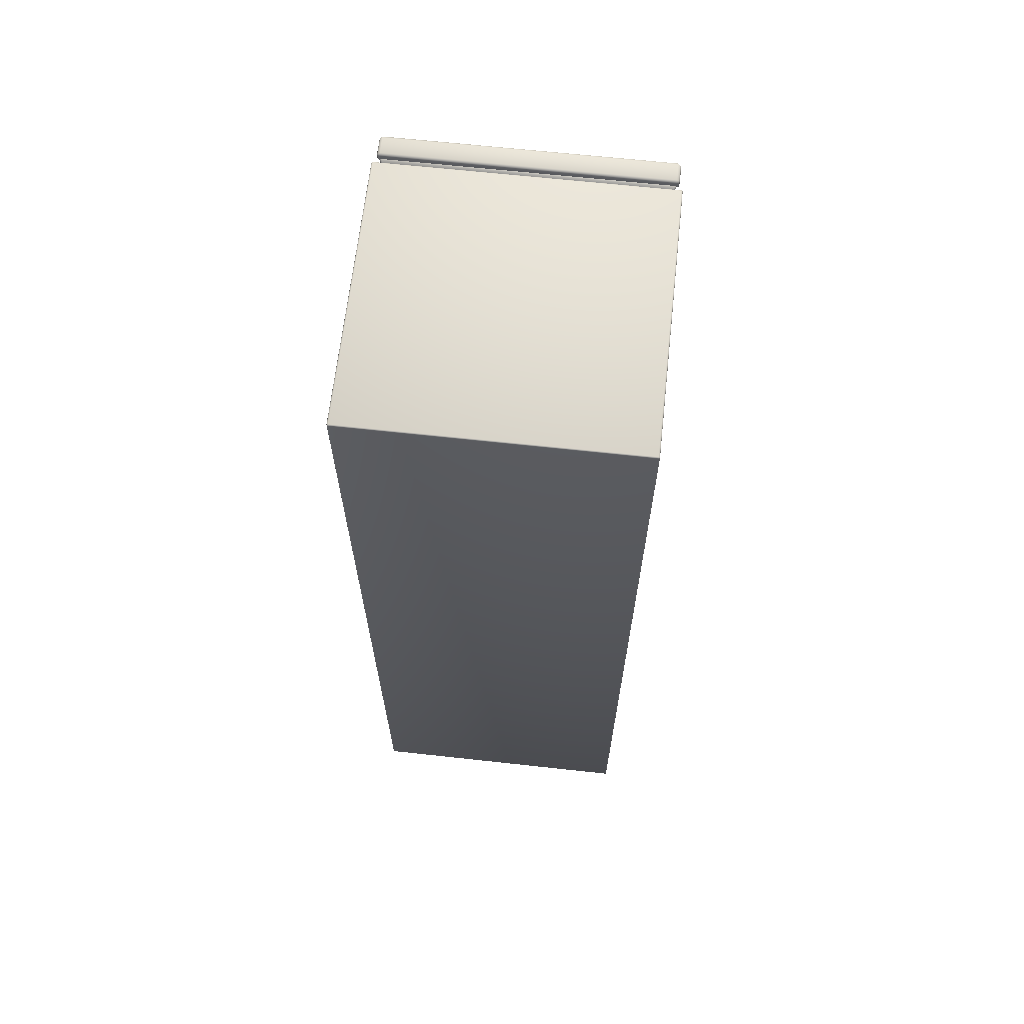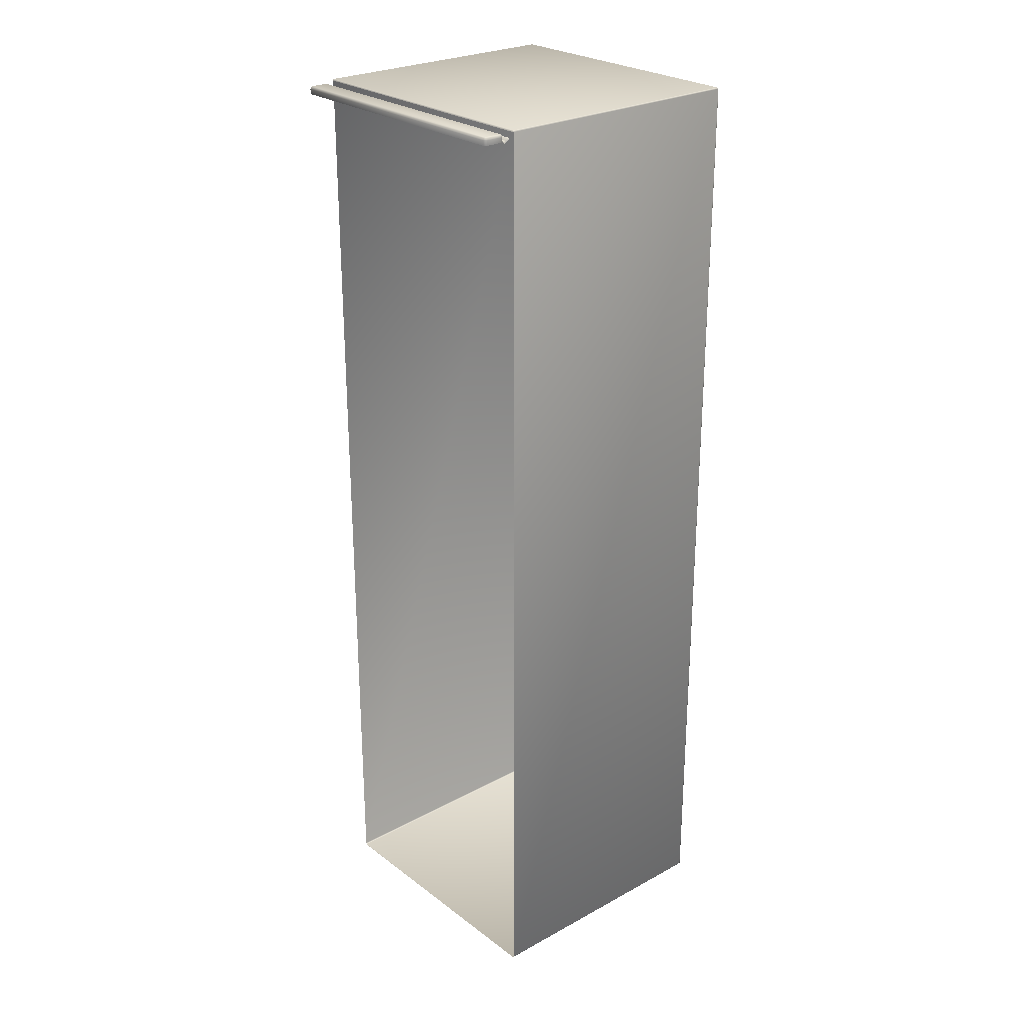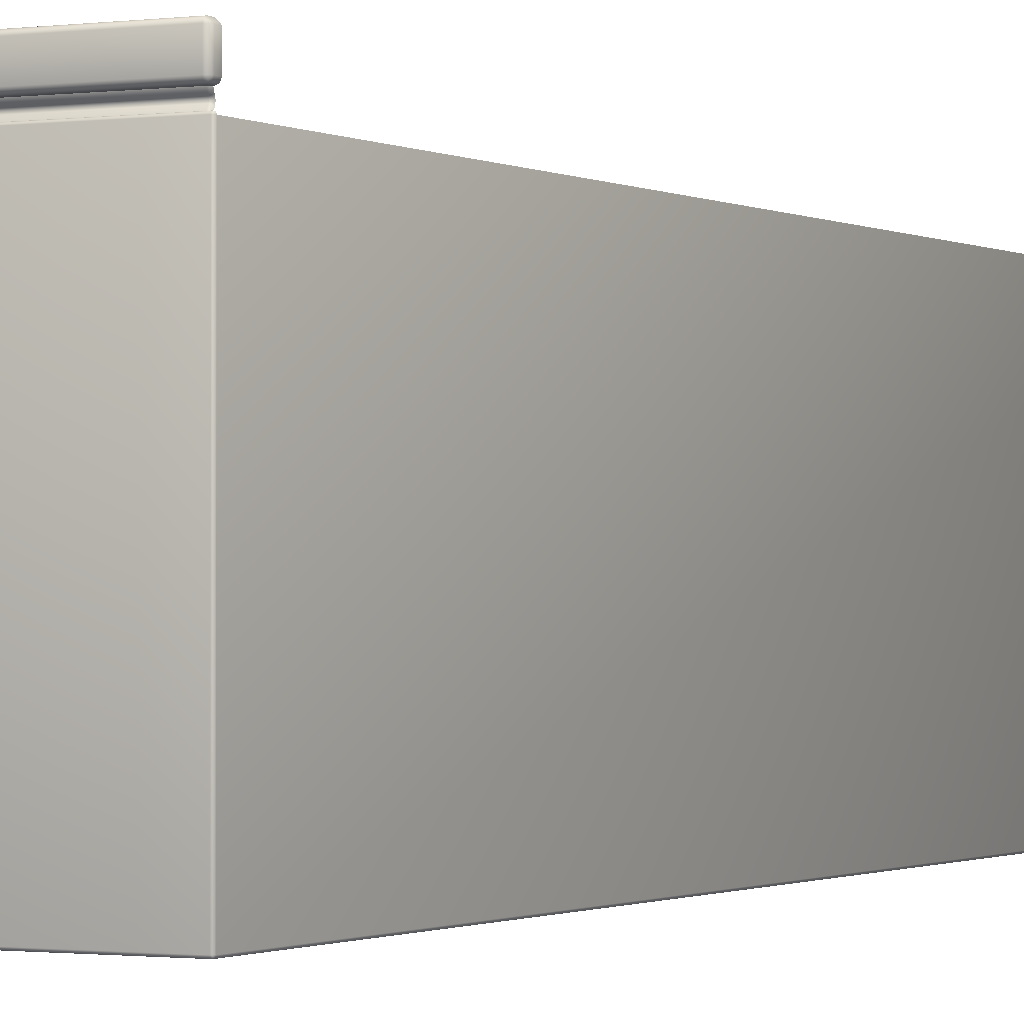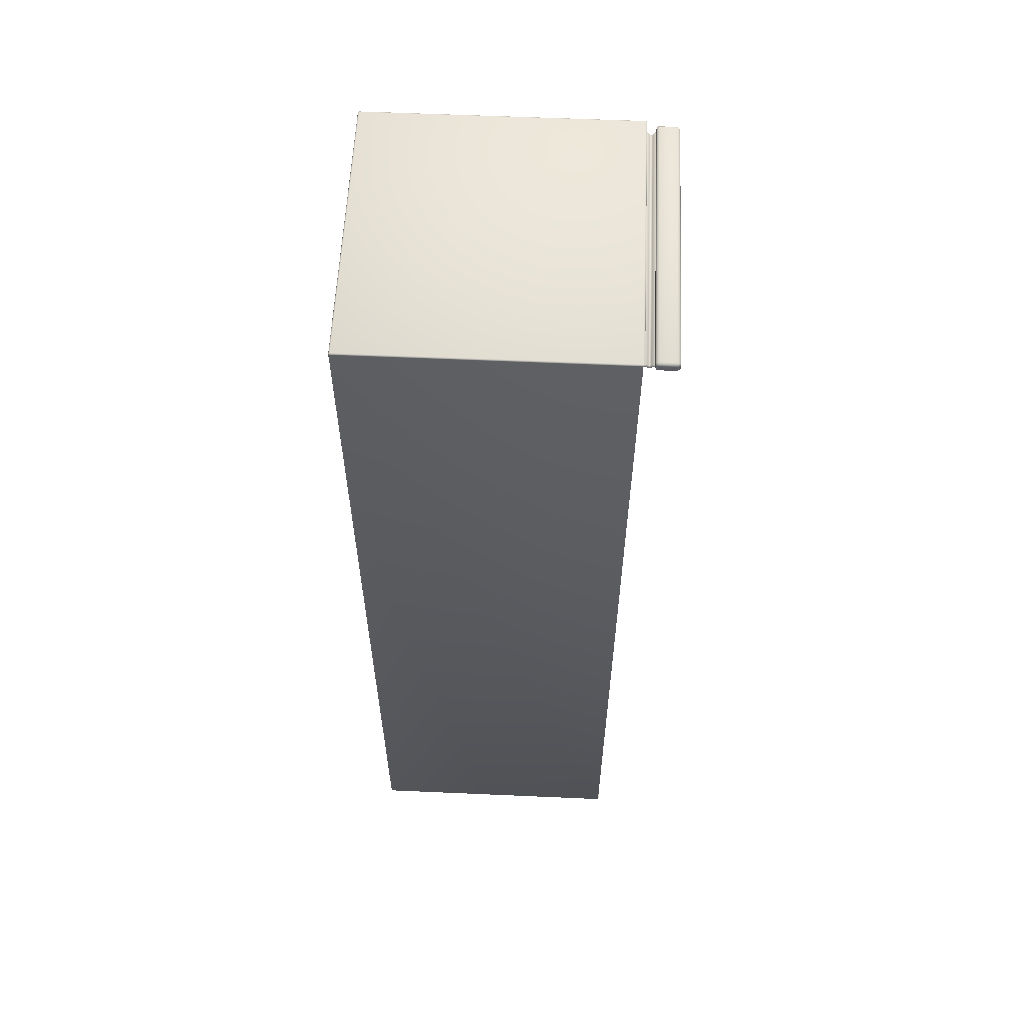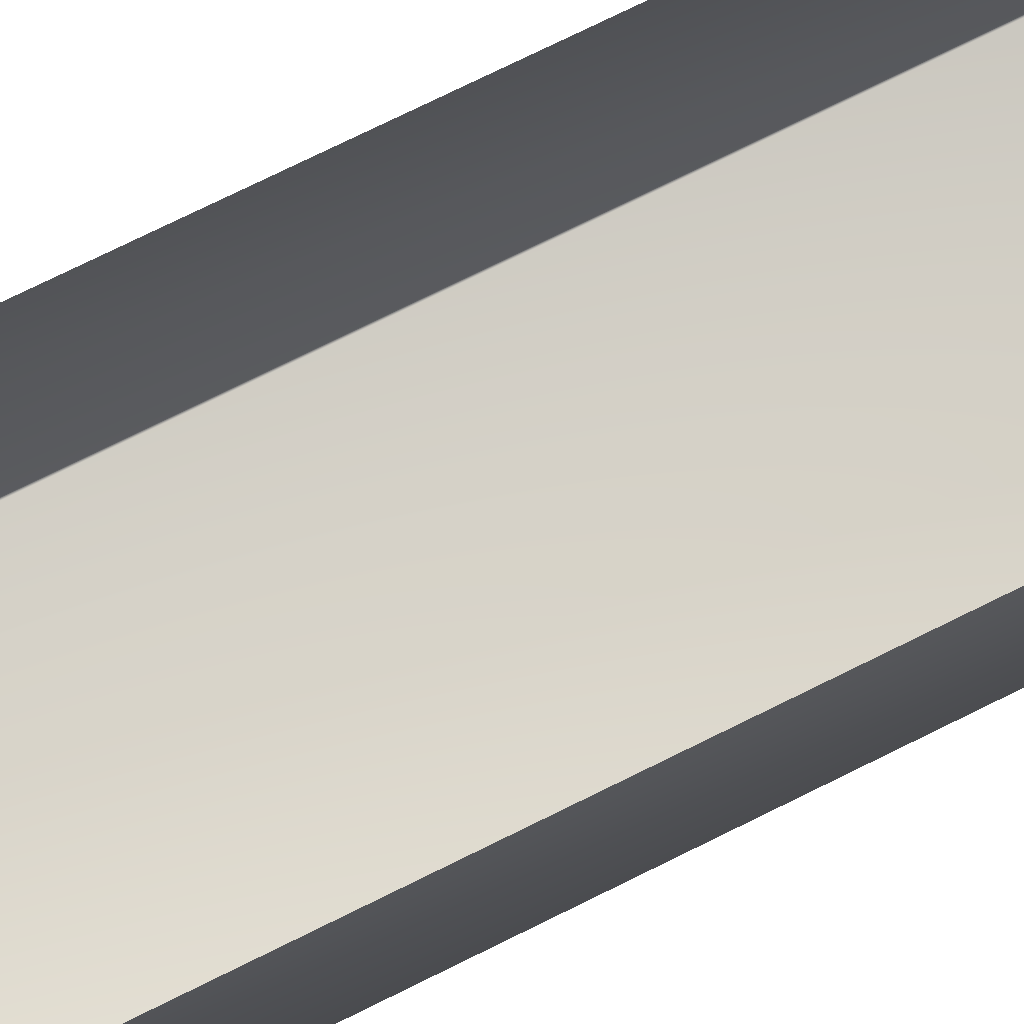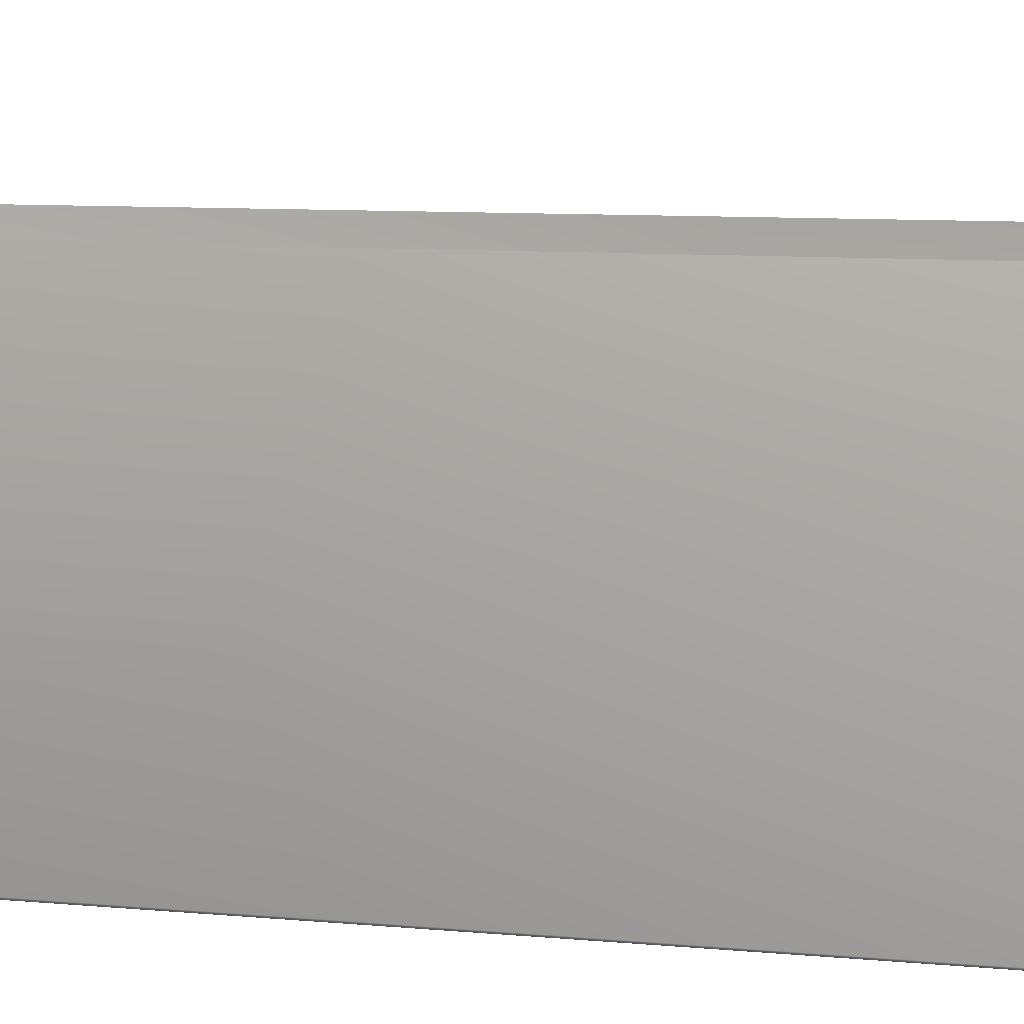
<metadata>
{"format":"obj","ext":"obj","renderer":"f3d","projection":"perspective","resolution":1024,"background":"white","views":[{"elev":65.7,"azim":-173.7,"up":"+Y"},{"elev":25.9,"azim":49.4,"up":"+Y"},{"elev":-1.0,"azim":-152.4,"up":"+Z"},{"elev":58.4,"azim":-87.4,"up":"+Y"},{"elev":76.3,"azim":63.8,"up":"+Z"},{"elev":6.4,"azim":-70.9,"up":"+Z"}]}
</metadata>
<code>
o 102
v 0.363 0.8057 0.3764
v 0.363 0.8057 0.3417
v 0.363 0.8157 0.3417
v 0.363 0.8157 0.3764
v -0.2132 0.8157 0.3357
v 0.357 0.8157 0.3357
v 0.357 0.8057 0.3357
v -0.2132 0.8057 0.3357
v -0.2192 0.8057 0.3764
v -0.2192 0.8157 0.3764
v -0.2192 0.8157 0.3417
v -0.2192 0.8057 0.3417
v -0.2132 0.8217 0.3417
v 0.357 0.8217 0.3417
v 0.357 0.82 0.3375
v -0.2132 0.82 0.3375
v 0.3609 0.8196 0.3378
v 0.3612 0.8157 0.3375
v 0.3612 0.82 0.3417
v 0.3612 0.82 0.3764
v 0.357 0.82 0.3806
v 0.357 0.8157 0.3824
v 0.357 0.8217 0.3764
v -0.2132 0.8157 0.3824
v -0.2132 0.82 0.3806
v -0.2175 0.82 0.3764
v -0.2132 0.8217 0.3764
v -0.2132 0.8057 0.3824
v -0.2175 0.82 0.3417
v -0.2171 0.8196 0.3378
v -0.2175 0.8157 0.3375
v 0.357 0.8057 0.3824
v 0.3612 0.8057 0.3375
v -0.2175 0.8057 0.3375
v 0.3666 -1.174 0.3141
v -0.2229 -1.174 0.3141
v -0.2229 -1.174 -0.2491
v 0.3666 -1.174 -0.2491
v -0.2259 -1.171 0.3141
v -0.2259 0.8234 0.3141
v -0.2259 0.8234 -0.2491
v -0.2259 -1.171 -0.2491
v 0.3666 0.8264 0.3141
v 0.3666 0.8264 -0.2491
v -0.2229 0.8264 -0.2491
v -0.2229 0.8264 0.3141
v 0.3696 -1.171 0.3141
v 0.3696 -1.171 -0.2491
v 0.3696 0.8234 -0.2491
v 0.3696 0.8234 0.3141
v 0.3688 0.8255 -0.2491
v 0.3686 0.8253 -0.251
v 0.3666 0.8255 -0.2512
v 0.3688 0.8234 -0.2512
v 0.3666 0.8234 -0.2521
v 0.3666 -1.173 -0.2512
v 0.3686 -1.173 -0.251
v 0.3688 -1.173 -0.2491
v 0.3666 -1.171 -0.2521
v 0.3688 -1.171 -0.2512
v 0.3666 0.8234 0.3171
v 0.3688 0.8234 0.3162
v 0.3686 0.8253 0.316
v 0.3666 0.8255 0.3162
v 0.3688 0.8255 0.3141
v 0.3688 -1.173 0.3141
v 0.3686 -1.173 0.316
v 0.3666 -1.173 0.3162
v -0.225 0.8255 0.3141
v -0.2248 0.8253 0.316
v -0.2229 0.8255 0.3162
v -0.225 0.8234 0.3162
v -0.2229 0.8234 0.3171
v -0.2229 -1.171 -0.2521
v -0.2229 -1.173 -0.2512
v -0.2248 -1.173 -0.251
v -0.225 -1.171 -0.2512
v -0.225 -1.173 -0.2491
v -0.225 0.8255 -0.2491
v -0.2248 0.8253 -0.251
v -0.225 0.8234 -0.2512
v -0.2229 0.8255 -0.2512
v -0.2229 0.8234 -0.2521
v -0.225 -1.173 0.3141
v -0.2229 -1.173 0.3162
v -0.2082 0.8056 0.3295
v 0.352 0.8056 0.3295
v 0.3512 0.8033 0.3264
v -0.2074 0.8033 0.3264
v 0.3519 0.8056 0.3233
v -0.2082 0.8056 0.3233
v -0.2095 0.809 0.3325
v 0.3531 0.809 0.3325
v -0.2099 0.8101 0.3173
v -0.2094 0.809 0.3203
v 0.3532 0.809 0.3203
v 0.3536 0.8101 0.3173
v -0.2099 0.8101 0.3356
v 0.3536 0.8101 0.3356
v -0.2129 0.8069 0.3173
v -0.2127 0.8063 0.319
v -0.2116 0.8081 0.32
v -0.212 0.8092 0.3173
v -0.2117 0.808 0.3328
v -0.212 0.8092 0.3356
v -0.213 0.8062 0.3339
v -0.2129 0.8069 0.3356
v -0.2119 0.8029 0.3219
v -0.2105 0.7996 0.3264
v -0.2095 0.8019 0.3264
v -0.2105 0.8047 0.3231
v -0.2117 0.803 0.331
v -0.2104 0.8047 0.3297
v 0.3566 0.8069 0.3356
v 0.3564 0.8063 0.3339
v 0.3553 0.8081 0.3328
v 0.3557 0.8092 0.3356
v 0.3555 0.808 0.32
v 0.3557 0.8092 0.3173
v 0.3568 0.8062 0.319
v 0.3566 0.8069 0.3173
v 0.3554 0.803 0.3219
v 0.3542 0.8047 0.3231
v 0.3532 0.8019 0.3264
v 0.3542 0.7996 0.3264
v 0.3556 0.8029 0.331
v 0.3543 0.8047 0.3297
f 1 2 3 4
f 5 6 7 8
f 9 10 11 12
f 13 14 15 16
f 6 15 17 18
f 14 19 17 15
f 3 18 17 19
f 4 20 21 22
f 23 21 20
f 24 25 26 10
f 27 26 25
f 9 28 24 10
f 11 29 30 31
f 13 16 30 29
f 5 31 30 16
f 16 15 6 5
f 24 22 21 25
f 4 3 19 20
f 20 19 14 23
f 27 13 29 26
f 26 29 11 10
f 25 21 23 27
f 27 23 14 13
f 32 1 4 22
f 3 2 33 18
f 18 33 7 6
f 5 8 34 31
f 31 34 12 11
f 28 32 22 24
f 35 36 37 38
f 39 40 41 42
f 43 44 45 46
f 47 48 49 50
f 44 51 52 53
f 49 54 52 51
f 55 53 52 54
f 38 56 57 58
f 59 60 57 56
f 48 58 57 60
f 61 62 63 64
f 50 65 63 62
f 43 64 63 65
f 35 66 67 68
f 46 69 70 71
f 40 72 70 69
f 73 71 70 72
f 74 75 76 77
f 37 78 76 75
f 42 77 76 78
f 41 79 80 81
f 45 82 80 79
f 83 81 80 82
f 59 55 54 60
f 60 54 49 48
f 46 45 79 69
f 69 79 41 40
f 39 42 78 84
f 84 78 37 36
f 42 41 81 77
f 77 81 83 74
f 55 83 82 53
f 53 82 45 44
f 35 38 58 66
f 66 58 48 47
f 68 85 36 35
f 43 46 71 64
f 64 71 73 61
f 50 49 51 65
f 65 51 44 43
f 74 59 56 75
f 75 56 38 37
f 59 74 83 55
f 86 87 88 89
f 90 91 89 88
f 86 92 93 87
f 94 95 96 97
f 91 90 96 95
f 93 92 98 99
f 100 101 102 103
f 103 102 95 94
f 98 92 104 105
f 105 104 106 107
f 108 109 110 111
f 111 110 89 91
f 91 95 102 111
f 111 102 101 108
f 112 106 104 113
f 113 104 92 86
f 86 89 110 113
f 113 110 109 112
f 114 115 116 117
f 117 116 93 99
f 97 96 118 119
f 119 118 120 121
f 122 120 118 123
f 123 118 96 90
f 90 88 124 123
f 123 124 125 122
f 126 125 124 127
f 127 124 88 87
f 87 93 116 127
f 127 116 115 126

</code>
